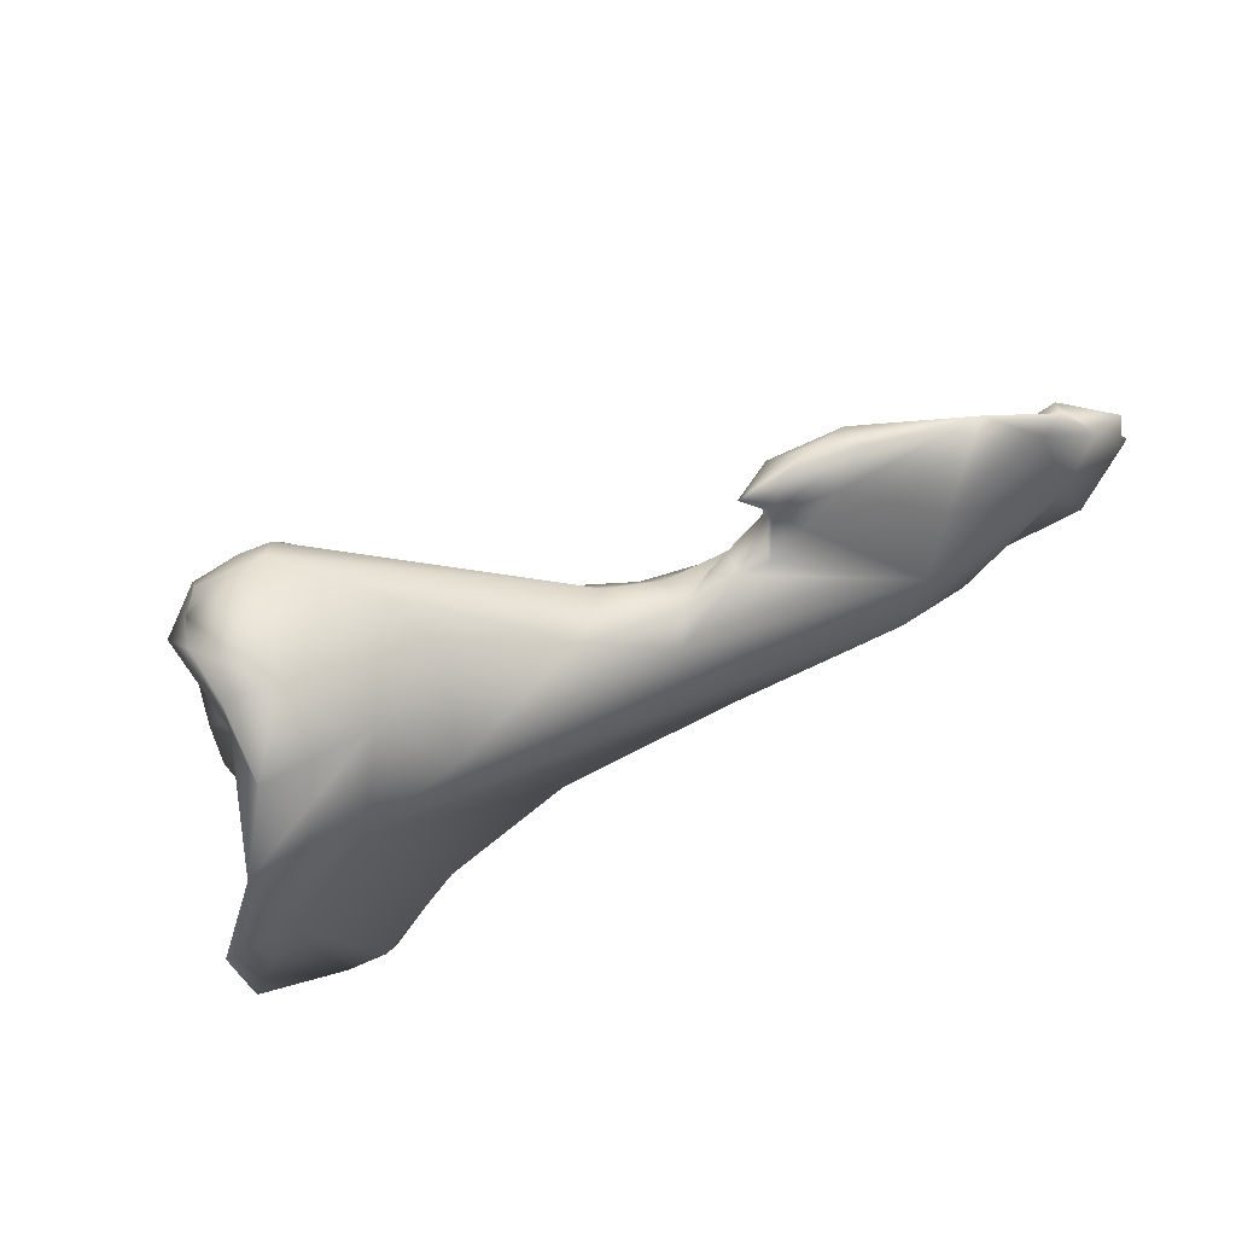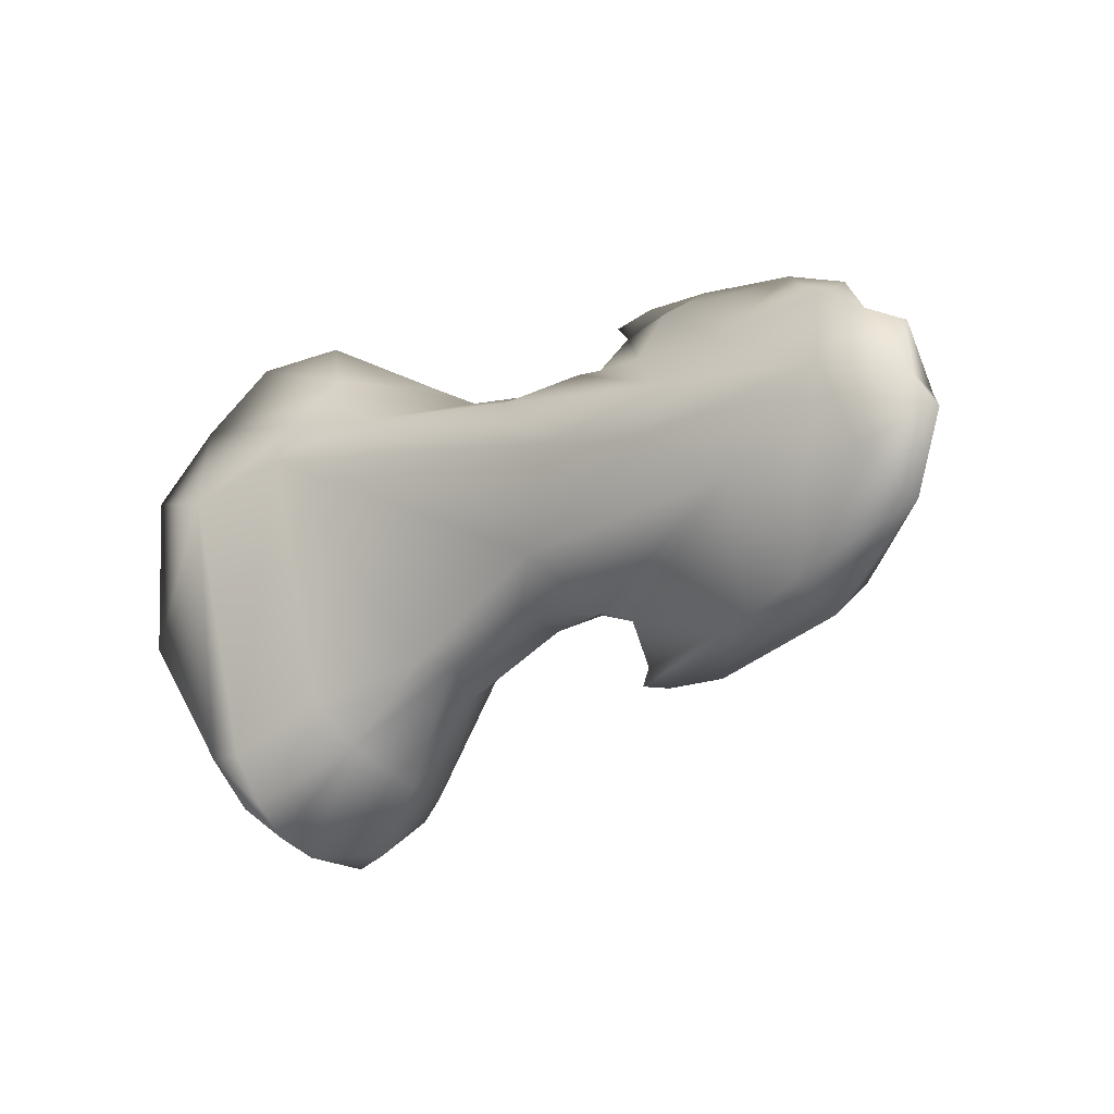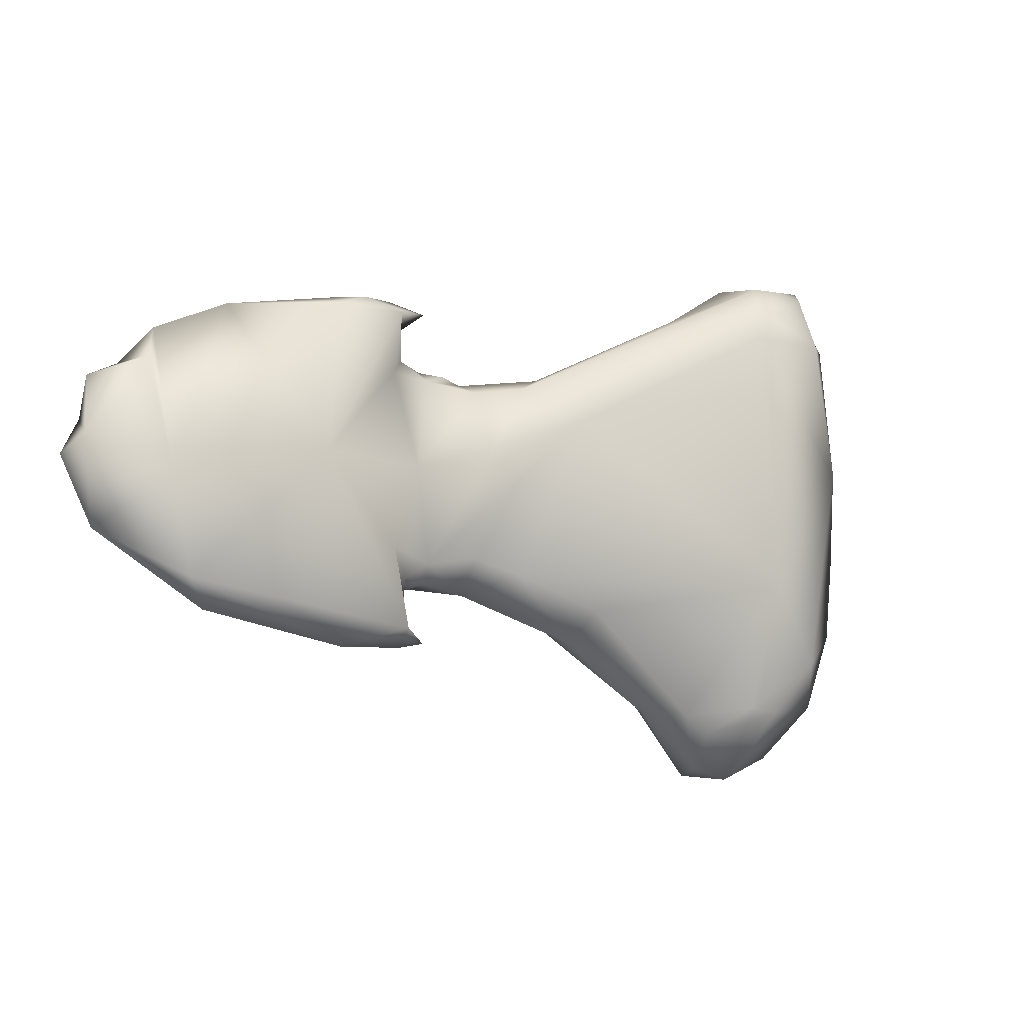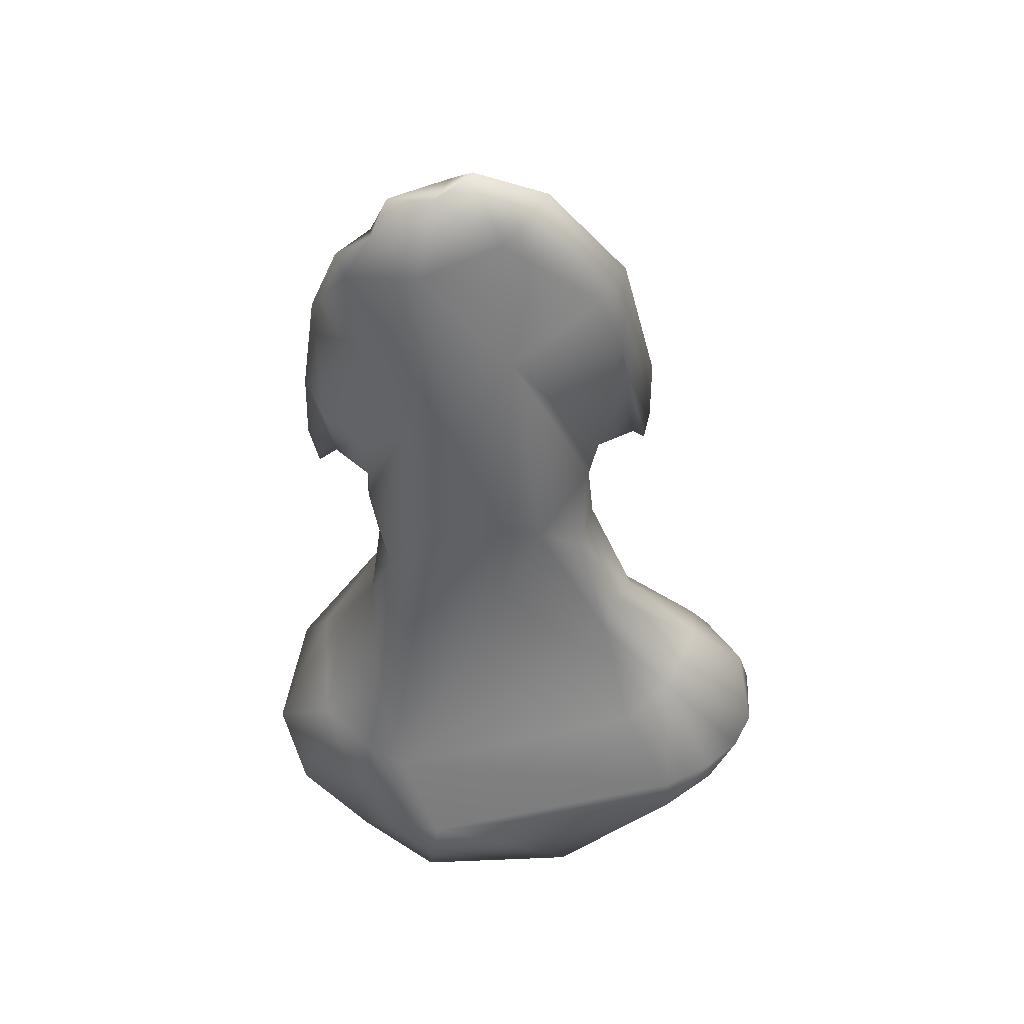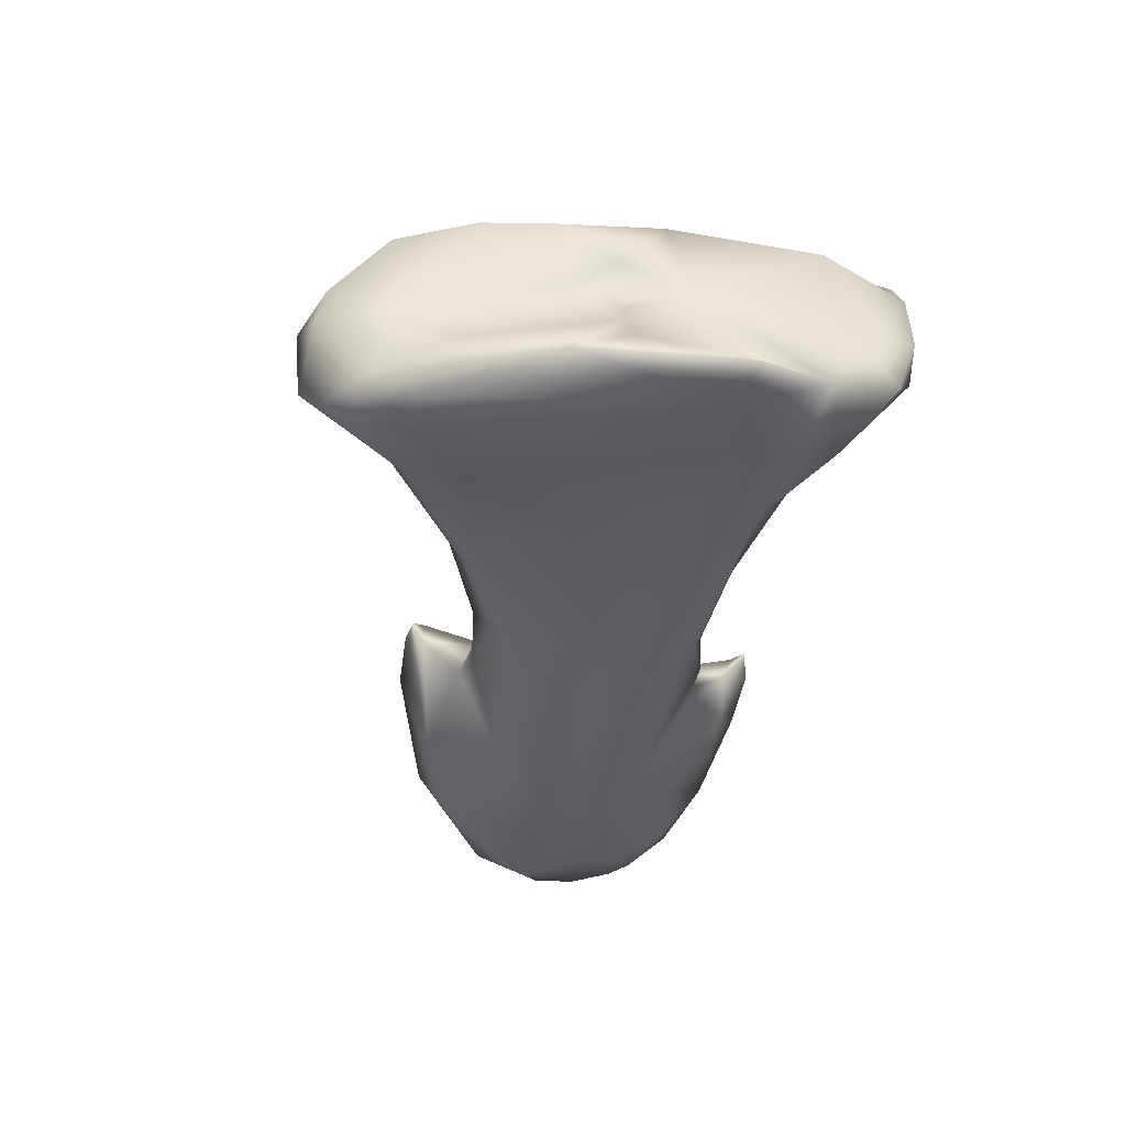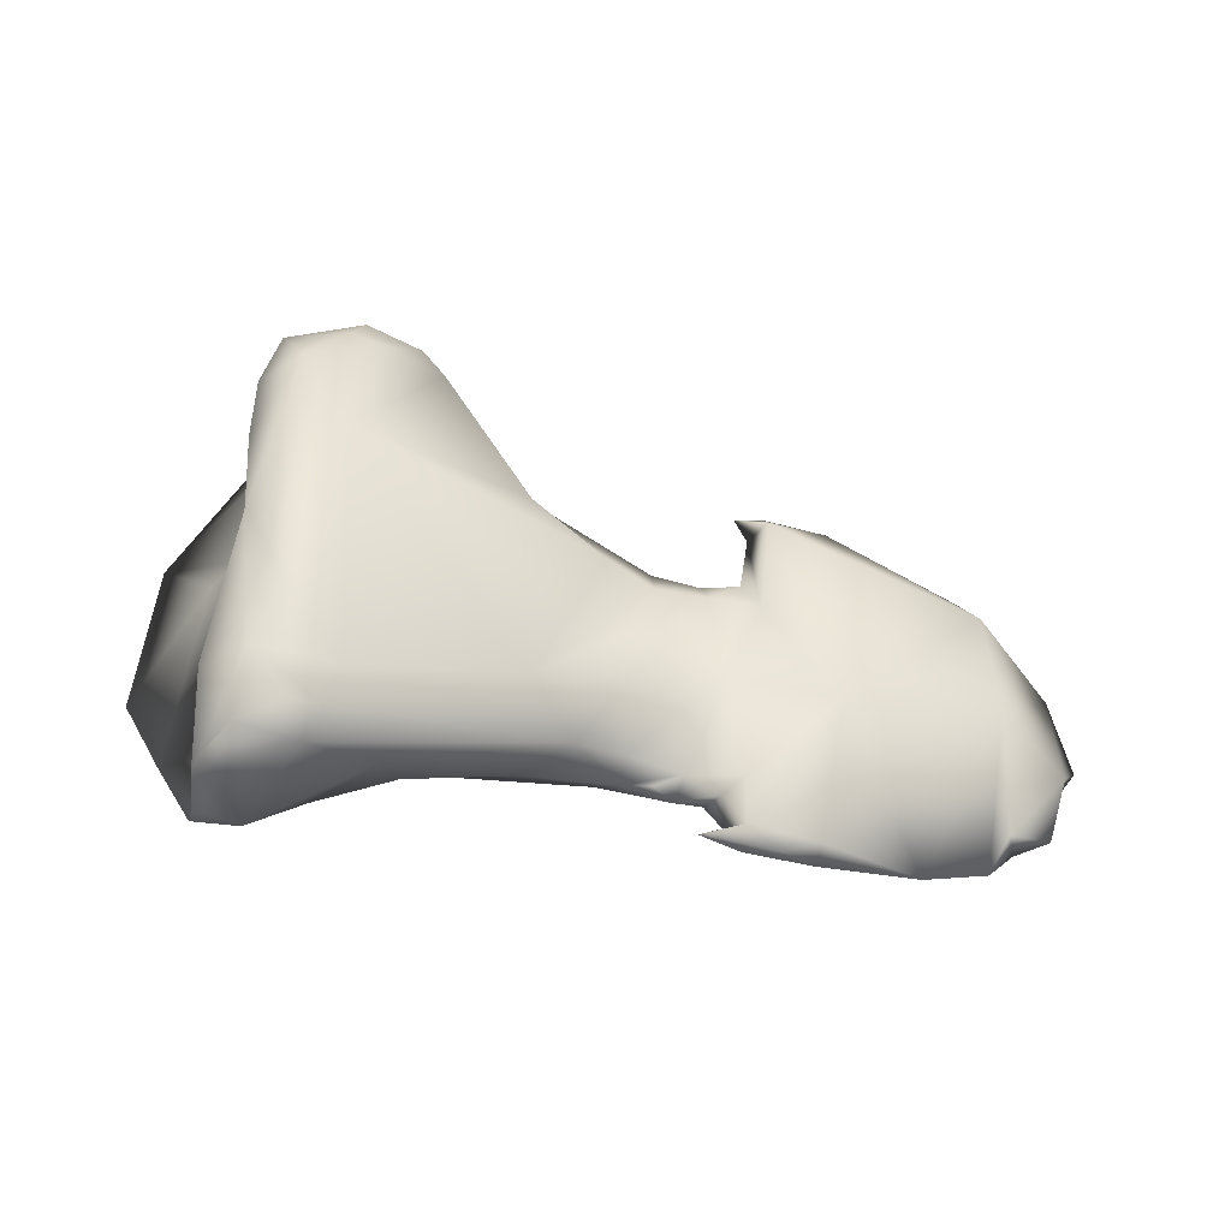
<metadata>
{"format":"obj","ext":"obj","renderer":"f3d","projection":"perspective","resolution":1024,"background":"white","views":[{"elev":69.7,"azim":-39.8,"up":"+Z"},{"elev":-15.1,"azim":28.4,"up":"+Z"},{"elev":-7.6,"azim":135.6,"up":"+Z"},{"elev":-62.0,"azim":90.7,"up":"+Y"},{"elev":-29.7,"azim":-98.0,"up":"+Y"},{"elev":52.8,"azim":4.5,"up":"+Y"}]}
</metadata>
<code>
v 0.06175 -0.1618 0.02619
v 0.06263 -0.1626 0.0299
v 0.06066 -0.1624 0.02804
v 0.06046 -0.1611 0.02573
v 0.06334 -0.1627 0.0282
v 0.06216 -0.1609 0.02566
v 0.06416 -0.162 0.02728
v 0.05897 -0.1624 0.02897
v 0.06419 -0.1625 0.02957
v 0.05954 -0.1623 0.03005
v 0.06032 -0.1618 0.03094
v 0.06343 -0.1623 0.03082
v 0.06242 -0.1619 0.03143
v 0.05605 -0.1613 0.02751
v 0.05714 -0.1604 0.02638
v 0.05779 -0.1603 0.02617
v 0.05941 -0.1598 0.02498
v 0.05751 -0.1593 0.0251
v 0.05812 -0.1594 0.02499
v 0.05781 -0.1597 0.02538
v 0.06473 -0.1623 0.02877
v 0.06267 -0.1606 0.02627
v 0.06446 -0.1619 0.02922
v 0.06308 -0.1607 0.02843
v 0.05665 -0.1617 0.0295
v 0.06419 -0.1623 0.03047
v 0.05806 -0.1605 0.03138
v 0.05726 -0.1606 0.03125
v 0.05668 -0.1604 0.0313
v 0.05513 -0.1607 0.03087
v 0.06153 -0.1611 0.03222
v 0.05868 -0.1606 0.03218
v 0.06289 -0.1618 0.0316
v 0.06327 -0.1614 0.03089
v 0.0554 -0.1604 0.02659
v 0.05289 -0.1601 0.02595
v 0.04889 -0.1598 0.03086
v 0.05592 -0.1598 0.02627
v 0.05693 -0.1599 0.02648
v 0.05773 -0.1597 0.02654
v 0.05821 -0.159 0.02539
v 0.05817 -0.1595 0.02716
v 0.05987 -0.1597 0.02912
v 0.05092 -0.16 0.03133
v 0.05766 -0.1601 0.032
v 0.05764 -0.1599 0.03135
v 0.05691 -0.1599 0.03099
v 0.05629 -0.16 0.0312
v 0.05564 -0.1602 0.03112
v 0.05375 -0.1597 0.03141
v 0.05943 -0.1603 0.03256
v 0.05952 -0.1598 0.03236
v 0.05357 -0.1599 0.0258
v 0.05335 -0.1589 0.02527
v 0.05098 -0.1596 0.02443
v 0.05028 -0.16 0.02537
v 0.0493 -0.1596 0.0317
v 0.04709 -0.1601 0.03007
v 0.04847 -0.1602 0.02439
v 0.05709 -0.1596 0.02689
v 0.05602 -0.1593 0.02705
v 0.05507 -0.1588 0.02672
v 0.05757 -0.1594 0.02894
v 0.0581 -0.1594 0.03229
v 0.05804 -0.1597 0.03102
v 0.05168 -0.1586 0.03236
v 0.05 -0.159 0.03272
v 0.05804 -0.1599 0.03262
v 0.05721 -0.1597 0.03243
v 0.05573 -0.1596 0.03086
v 0.05479 -0.159 0.031
v 0.05153 -0.1574 0.0328
v 0.05881 -0.1598 0.0326
v 0.05162 -0.1583 0.02373
v 0.05351 -0.158 0.02597
v 0.0529 -0.1582 0.02506
v 0.04885 -0.1599 0.02338
v 0.04913 -0.1594 0.02269
v 0.04956 -0.1589 0.02232
v 0.04694 -0.1595 0.03187
v 0.04593 -0.1599 0.03027
v 0.04604 -0.1599 0.02695
v 0.0477 -0.1599 0.02437
v 0.05391 -0.1579 0.03025
v 0.05572 -0.1589 0.02956
v 0.05021 -0.1553 0.0266
v 0.04792 -0.1589 0.03339
v 0.04913 -0.1579 0.03401
v 0.05066 -0.1555 0.03295
v 0.05035 -0.1558 0.03351
v 0.05053 -0.1577 0.02246
v 0.05154 -0.1571 0.02367
v 0.04834 -0.1596 0.02334
v 0.04884 -0.1577 0.02255
v 0.048 -0.1593 0.02359
v 0.04981 -0.1574 0.02222
v 0.04746 -0.1584 0.02832
v 0.04812 -0.1576 0.02829
v 0.04899 -0.1563 0.02975
v 0.04819 -0.1576 0.03285
v 0.04828 -0.1582 0.02515
v 0.05088 -0.1553 0.03221
v 0.04872 -0.1549 0.0292
v 0.04905 -0.1554 0.02483
v 0.05038 -0.1561 0.02383
v 0.04827 -0.1575 0.0339
v 0.0484 -0.1565 0.03383
v 0.0487 -0.1559 0.03368
v 0.0501 -0.1553 0.03295
v 0.0493 -0.1549 0.03216
v 0.04914 -0.1555 0.03339
v 0.05105 -0.1568 0.02323
v 0.04992 -0.1564 0.02303
v 0.0488 -0.1571 0.02272
v 0.04849 -0.1576 0.02393
v 0.04848 -0.1571 0.02833
v 0.0489 -0.1564 0.02729
v 0.04882 -0.1567 0.02788
v 0.04837 -0.1555 0.03225
v 0.04879 -0.1566 0.02866
v 0.04862 -0.1559 0.02826
v 0.04838 -0.1553 0.0271
v 0.04977 -0.1559 0.02373
v 0.04841 -0.156 0.02388
v 0.04825 -0.1555 0.02551
f 1 2 3
f 4 1 3
f 5 2 1
f 6 1 4
f 5 1 7
f 7 1 6
f 3 2 8
f 5 9 2
f 10 2 11
f 10 8 2
f 12 2 9
f 2 13 11
f 2 12 13
f 3 8 14
f 15 3 14
f 3 15 16
f 4 3 16
f 17 6 4
f 4 18 19
f 4 20 18
f 19 17 4
f 16 20 4
f 7 21 5
f 5 21 9
f 17 22 6
f 7 6 22
f 23 21 7
f 22 24 7
f 7 24 23
f 14 8 25
f 10 25 8
f 26 12 9
f 23 26 9
f 23 9 21
f 27 10 11
f 10 28 29
f 10 30 25
f 29 30 10
f 28 10 27
f 11 13 31
f 11 31 32
f 11 32 27
f 12 33 13
f 34 33 12
f 26 34 12
f 13 33 31
f 35 14 36
f 36 14 37
f 14 35 15
f 14 25 37
f 38 15 35
f 38 39 15
f 16 15 39
f 39 40 16
f 40 20 16
f 19 41 17
f 22 17 41
f 18 41 19
f 20 41 18
f 41 20 42
f 42 20 40
f 24 22 43
f 43 22 41
f 26 23 34
f 34 23 24
f 24 31 33
f 24 43 31
f 33 34 24
f 37 25 44
f 44 25 30
f 32 45 27
f 45 28 27
f 28 46 29
f 46 28 45
f 46 47 29
f 48 29 47
f 49 30 29
f 49 29 48
f 30 50 44
f 30 49 50
f 32 31 51
f 52 51 31
f 31 43 52
f 51 45 32
f 36 53 35
f 35 54 38
f 54 35 53
f 36 55 53
f 55 36 56
f 37 56 36
f 57 58 37
f 37 44 57
f 37 58 59
f 56 37 59
f 38 60 39
f 60 38 61
f 38 62 61
f 38 54 62
f 39 60 40
f 60 42 40
f 42 43 41
f 42 60 63
f 63 43 42
f 43 64 52
f 63 65 43
f 65 64 43
f 44 50 66
f 44 66 67
f 57 44 67
f 51 68 45
f 64 46 45
f 69 45 68
f 64 45 69
f 47 46 65
f 64 65 46
f 70 47 63
f 47 65 63
f 47 70 49
f 48 47 49
f 49 71 50
f 70 71 49
f 71 72 50
f 50 72 66
f 51 52 73
f 51 73 68
f 52 64 73
f 53 55 74
f 53 74 54
f 75 54 76
f 76 54 74
f 62 54 75
f 55 56 59
f 55 59 77
f 55 78 79
f 55 77 78
f 74 55 79
f 58 57 80
f 80 57 67
f 80 81 58
f 82 58 81
f 83 58 82
f 83 59 58
f 77 59 83
f 84 85 60
f 61 84 60
f 85 63 60
f 61 62 84
f 84 62 86
f 86 62 75
f 63 85 70
f 73 64 69
f 72 67 66
f 87 67 88
f 67 87 80
f 88 67 72
f 73 69 68
f 85 71 70
f 71 85 84
f 71 84 89
f 71 90 72
f 71 89 90
f 90 88 72
f 74 79 91
f 76 74 92
f 92 74 91
f 75 76 92
f 86 75 92
f 77 93 78
f 93 77 83
f 94 79 78
f 78 93 95
f 78 95 94
f 96 91 79
f 96 79 94
f 80 97 81
f 98 80 99
f 100 80 87
f 80 100 99
f 98 97 80
f 81 97 82
f 83 82 95
f 82 101 95
f 98 82 97
f 98 101 82
f 93 83 95
f 102 89 84
f 86 102 84
f 102 86 103
f 104 103 86
f 105 104 86
f 92 105 86
f 88 106 87
f 100 87 106
f 106 88 107
f 107 88 108
f 88 90 108
f 109 90 89
f 110 89 102
f 110 109 89
f 90 109 111
f 108 90 111
f 112 92 91
f 91 113 112
f 113 91 96
f 112 105 92
f 96 94 114
f 115 94 95
f 115 114 94
f 95 101 115
f 114 113 96
f 116 98 99
f 117 101 98
f 117 98 118
f 116 118 98
f 99 119 103
f 116 99 120
f 119 99 100
f 99 103 121
f 121 120 99
f 107 100 106
f 100 107 119
f 115 101 117
f 102 103 110
f 119 110 103
f 103 104 122
f 122 121 103
f 104 105 123
f 104 123 124
f 125 104 124
f 104 125 122
f 123 105 112
f 107 108 111
f 107 110 119
f 111 110 107
f 110 111 109
f 123 112 113
f 124 123 113
f 113 114 124
f 114 115 124
f 124 115 125
f 117 125 115
f 116 120 118
f 122 117 121
f 118 121 117
f 122 125 117
f 121 118 120

</code>
